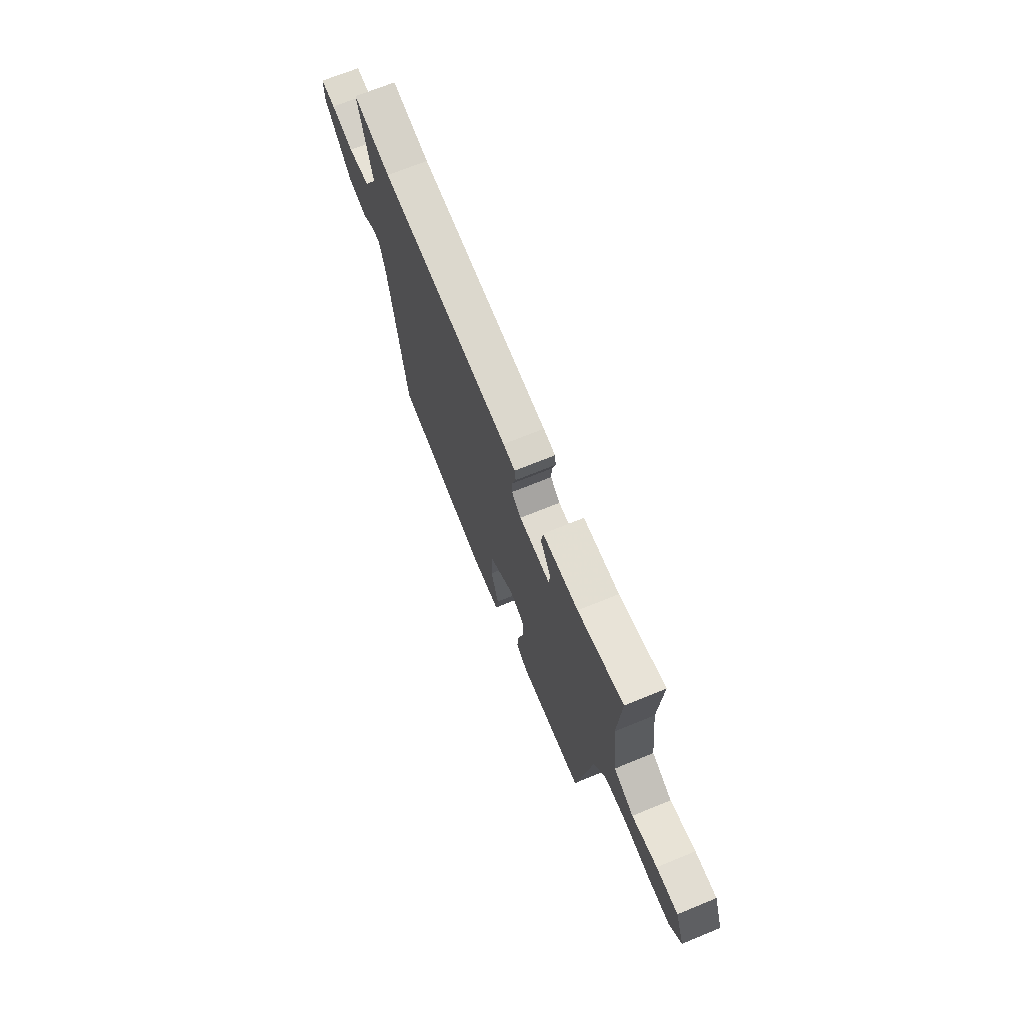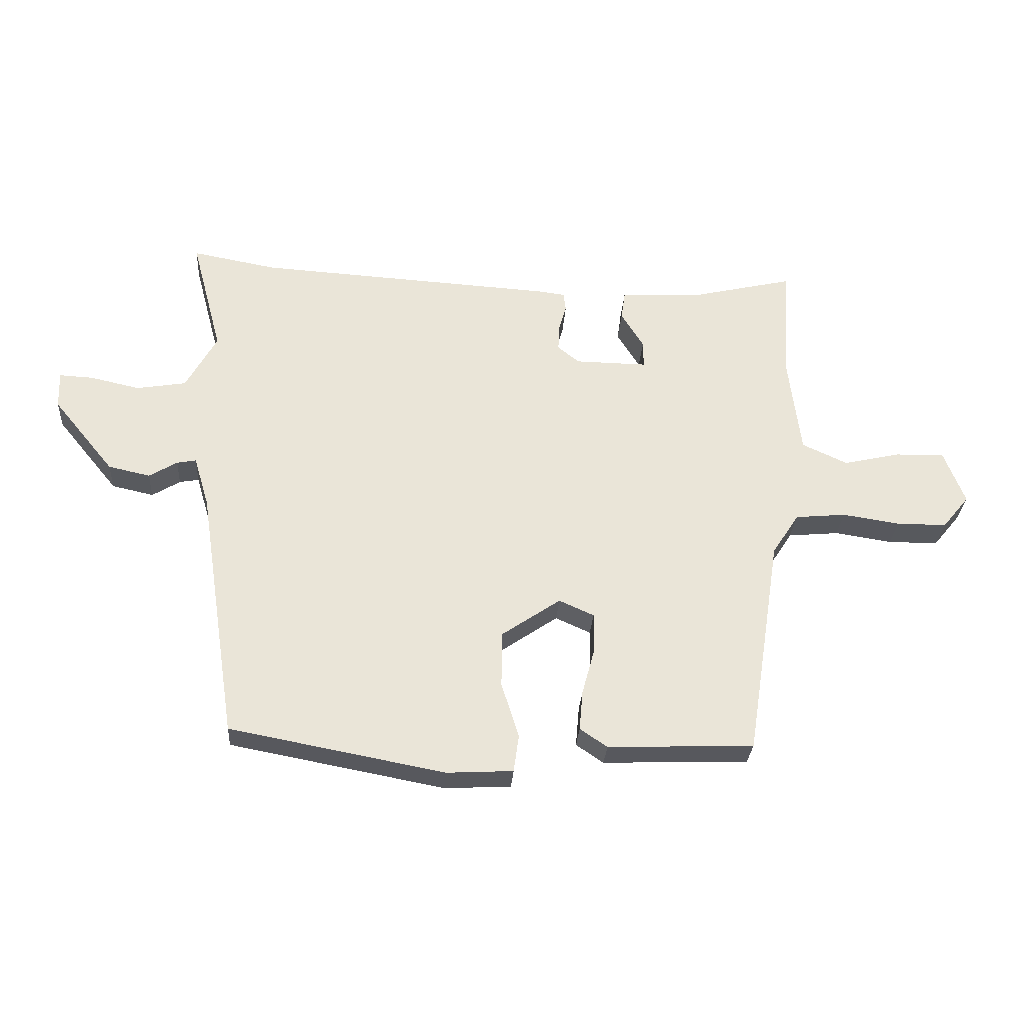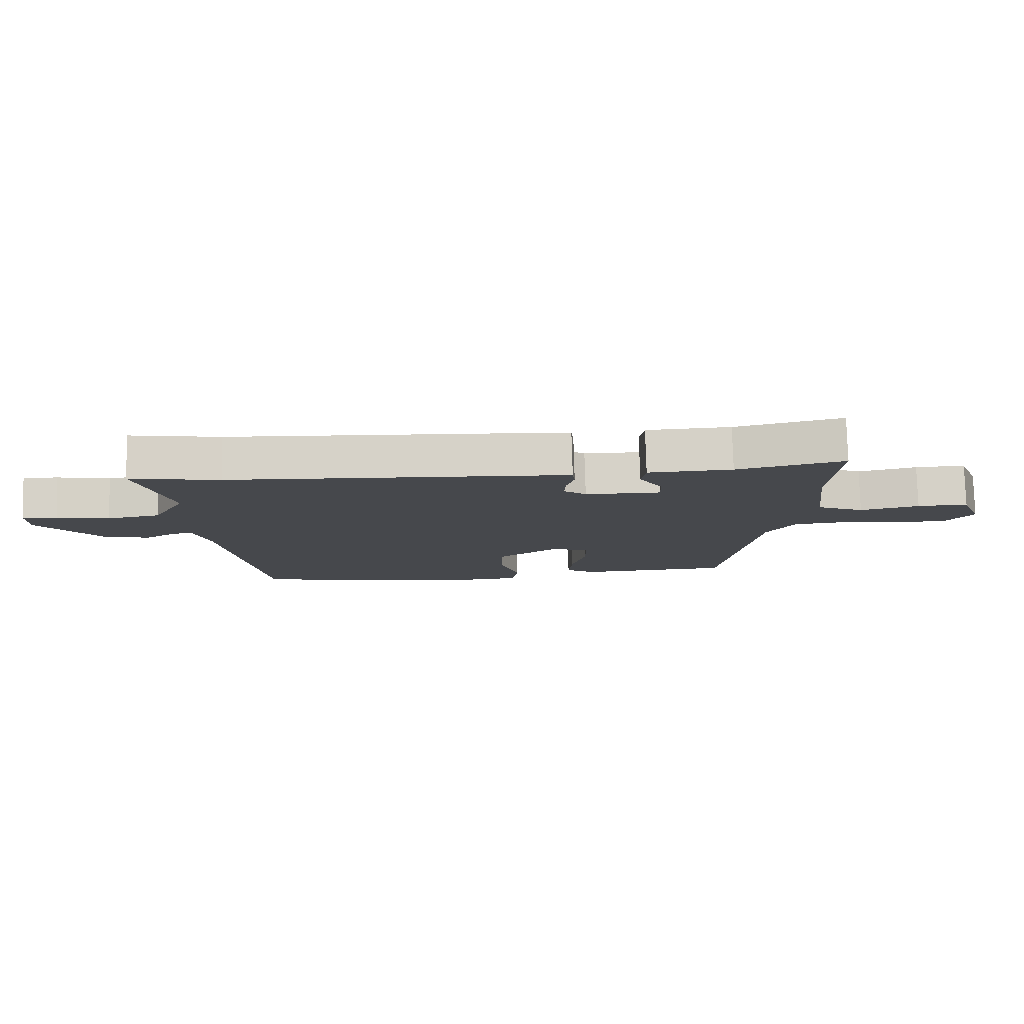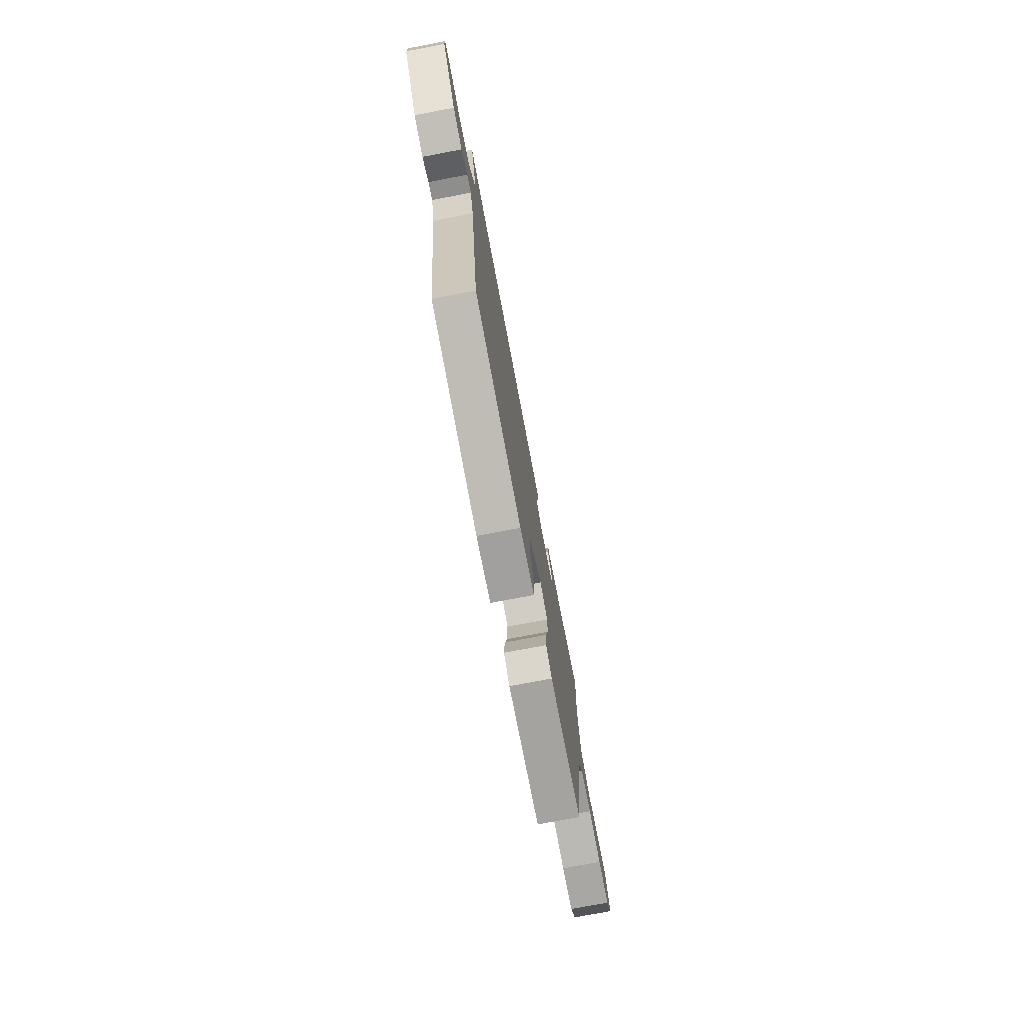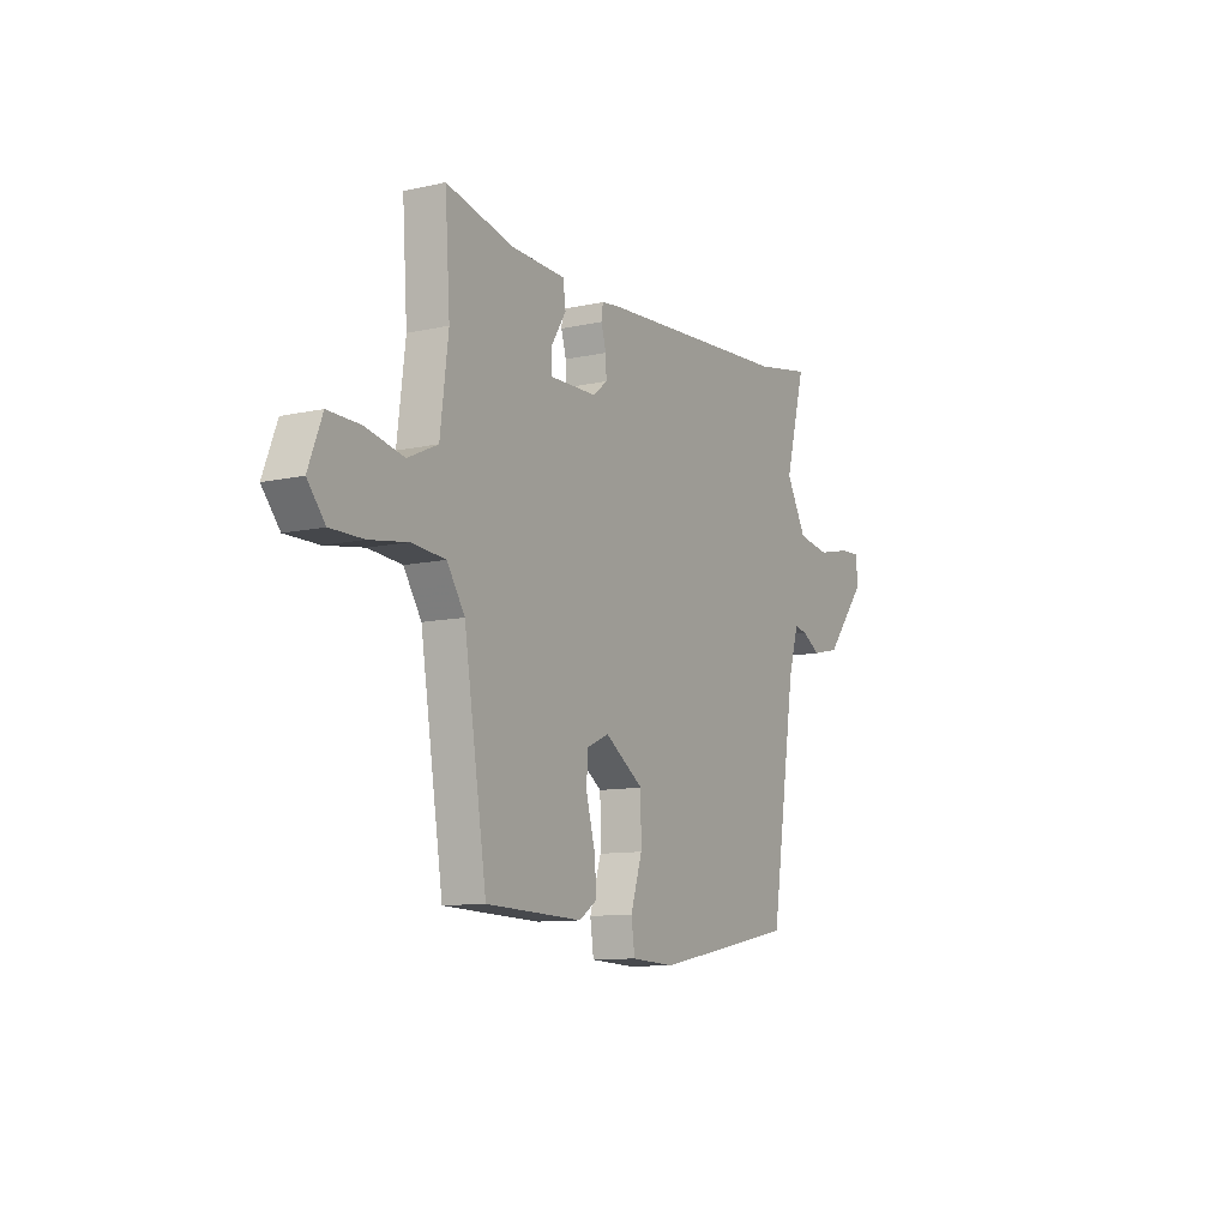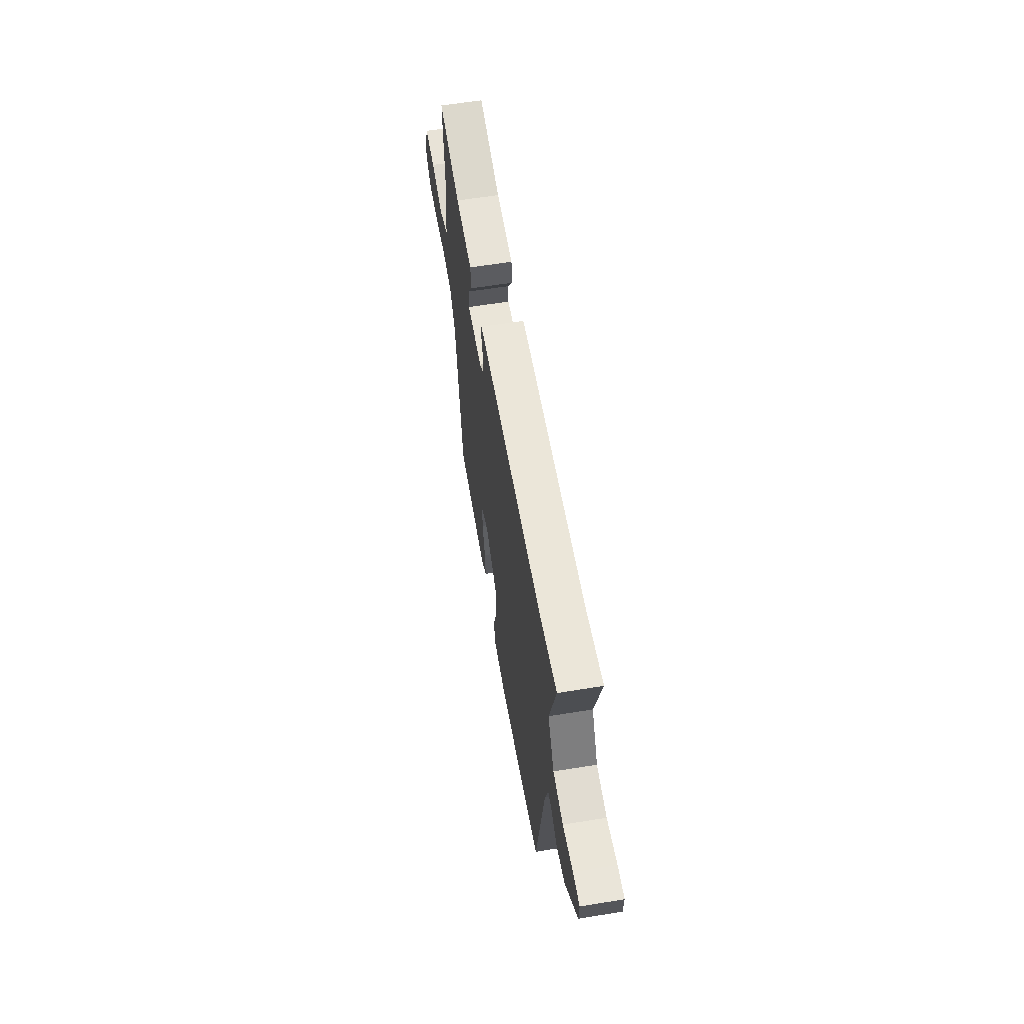
<metadata>
{"format":"obj","ext":"obj","renderer":"f3d","projection":"perspective","resolution":1024,"background":"white","views":[{"elev":69.4,"azim":-112.3,"up":"+Z"},{"elev":-29.2,"azim":176.3,"up":"+Z"},{"elev":78.7,"azim":178.4,"up":"+Z"},{"elev":-74.7,"azim":100.8,"up":"+Z"},{"elev":-10.3,"azim":-60.6,"up":"+Z"},{"elev":60.3,"azim":80.5,"up":"+Z"}]}
</metadata>
<code>
v -0.422 0.07 -0.47
v -0.481 0.07 -0.09
v -0.527 0.07 -0.019
v -0.614 0.07 -0.011
v -0.713 0.07 -0.026
v -0.799 0.07 -0.026
v -0.845 0.07 0.03
v -0.809 0.07 0.123
v -0.725 0.07 0.121
v -0.627 0.07 0.099
v -0.549 0.07 0.135
v -0.528 0.07 0.305
v -0.541 0.07 0.505
v -0.364 0.07 0.464
v -0.225 0.07 0.459
v -0.218 0.07 0.409
v -0.257 0.07 0.346
v -0.257 0.07 0.3
v -0.133 0.07 0.302
v -0.096 0.07 0.332
v -0.098 0.07 0.376
v -0.111 0.07 0.421
v -0.107 0.07 0.453
v -0.06 0.07 0.459
v 0.45 0.07 0.491
v 0.596 0.07 0.518
v 0.543 0.07 0.319
v 0.596 0.07 0.223
v 0.681 0.07 0.209
v 0.767 0.07 0.228
v 0.824 0.07 0.231
v 0.822 0.07 0.168
v 0.717 0.07 0.04
v 0.645 0.07 0.024
v 0.597 0.07 0.053
v 0.564 0.07 0.059
v 0.538 0.07 -0.028
v 0.472 0.07 -0.463
v 0.103 0.07 -0.533
v -0.011 0.07 -0.527
v -0.02 0.07 -0.463
v 0.01 0.07 -0.368
v 0.009 0.07 -0.272
v -0.092 0.07 -0.203
v -0.152 0.07 -0.23
v -0.152 0.07 -0.297
v -0.13 0.07 -0.378
v -0.124 0.07 -0.447
v -0.171 0.07 -0.479
v -0.422 0 -0.47
v -0.481 0 -0.09
v -0.527 0 -0.019
v -0.614 0 -0.011
v -0.713 0 -0.026
v -0.799 0 -0.026
v -0.845 0 0.03
v -0.809 0 0.123
v -0.725 0 0.121
v -0.627 0 0.099
v -0.549 0 0.135
v -0.528 0 0.305
v -0.541 0 0.505
v -0.364 0 0.464
v -0.225 0 0.459
v -0.218 0 0.409
v -0.257 0 0.346
v -0.257 0 0.3
v -0.133 0 0.302
v -0.096 0 0.332
v -0.098 0 0.376
v -0.111 0 0.421
v -0.107 0 0.453
v -0.06 0 0.459
v 0.45 0 0.491
v 0.596 0 0.518
v 0.543 0 0.319
v 0.596 0 0.223
v 0.681 0 0.209
v 0.767 0 0.228
v 0.824 0 0.231
v 0.822 0 0.168
v 0.717 0 0.04
v 0.645 0 0.024
v 0.597 0 0.053
v 0.564 0 0.059
v 0.538 0 -0.028
v 0.472 0 -0.463
v 0.103 0 -0.533
v -0.011 0 -0.527
v -0.02 0 -0.463
v 0.01 0 -0.368
v 0.009 0 -0.272
v -0.092 0 -0.203
v -0.152 0 -0.23
v -0.152 0 -0.297
v -0.13 0 -0.378
v -0.124 0 -0.447
v -0.171 0 -0.479
f 46 47 48 49
f 45 46 49 1
f 39 40 41 42
f 37 38 39 42
f 36 37 42 43
f 32 33 34 35
f 32 35 36
f 29 30 31 32
f 28 29 32 36
f 27 28 36 43
f 25 26 27 43
f 21 22 23 24
f 20 21 24 25
f 19 20 25 43
f 14 15 16 17
f 12 13 14 17
f 11 12 17 18
f 7 8 9 10
f 5 6 7 10
f 4 5 10 11
f 3 4 11 18
f 45 1 2
f 44 45 2 3
f 19 43 44
f 3 18 19 44
f 98 97 96 95
f 50 98 95 94
f 91 90 89 88
f 91 88 87 86
f 92 91 86 85
f 84 83 82 81
f 85 84 81
f 81 80 79 78
f 85 81 78 77
f 92 85 77 76
f 92 76 75 74
f 73 72 71 70
f 74 73 70 69
f 92 74 69 68
f 66 65 64 63
f 66 63 62 61
f 67 66 61 60
f 59 58 57 56
f 59 56 55 54
f 60 59 54 53
f 67 60 53 52
f 51 50 94
f 52 51 94 93
f 93 92 68
f 93 68 67 52
f 1 50 51 2
f 2 51 52 3
f 3 52 53 4
f 4 53 54 5
f 5 54 55 6
f 6 55 56 7
f 7 56 57 8
f 8 57 58 9
f 9 58 59 10
f 10 59 60 11
f 11 60 61 12
f 12 61 62 13
f 13 62 63 14
f 14 63 64 15
f 15 64 65 16
f 16 65 66 17
f 17 66 67 18
f 18 67 68 19
f 19 68 69 20
f 20 69 70 21
f 21 70 71 22
f 22 71 72 23
f 23 72 73 24
f 24 73 74 25
f 25 74 75 26
f 26 75 76 27
f 27 76 77 28
f 28 77 78 29
f 29 78 79 30
f 30 79 80 31
f 31 80 81 32
f 32 81 82 33
f 33 82 83 34
f 34 83 84 35
f 35 84 85 36
f 36 85 86 37
f 37 86 87 38
f 38 87 88 39
f 39 88 89 40
f 40 89 90 41
f 41 90 91 42
f 42 91 92 43
f 43 92 93 44
f 44 93 94 45
f 45 94 95 46
f 46 95 96 47
f 47 96 97 48
f 48 97 98 49
f 49 98 50 1

</code>
